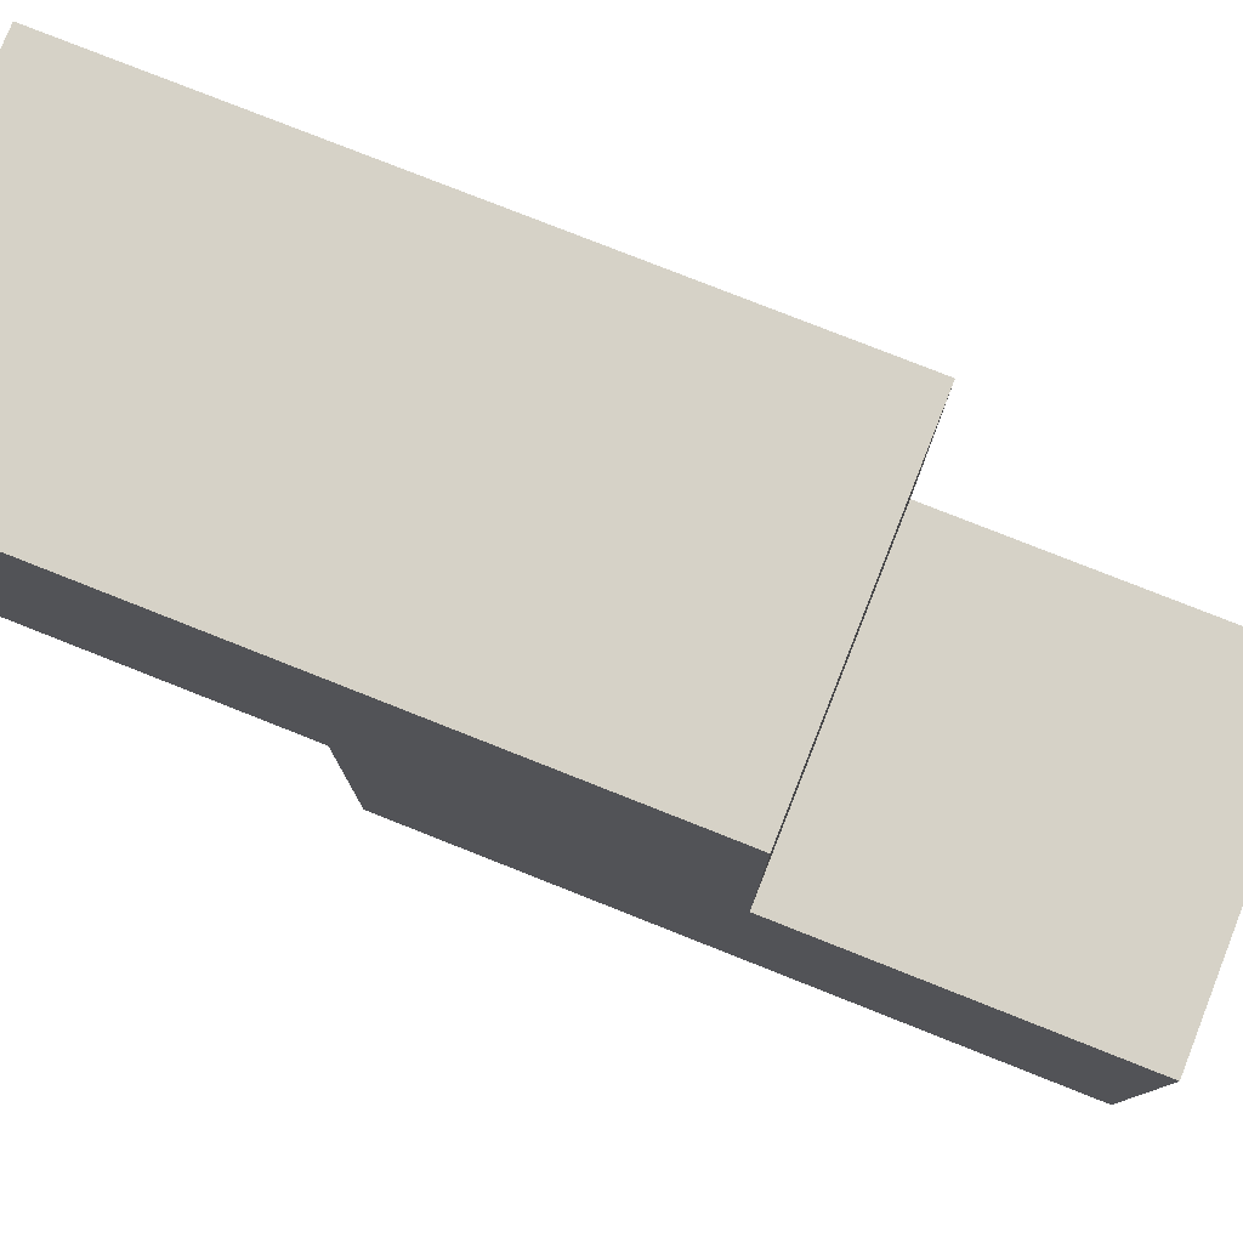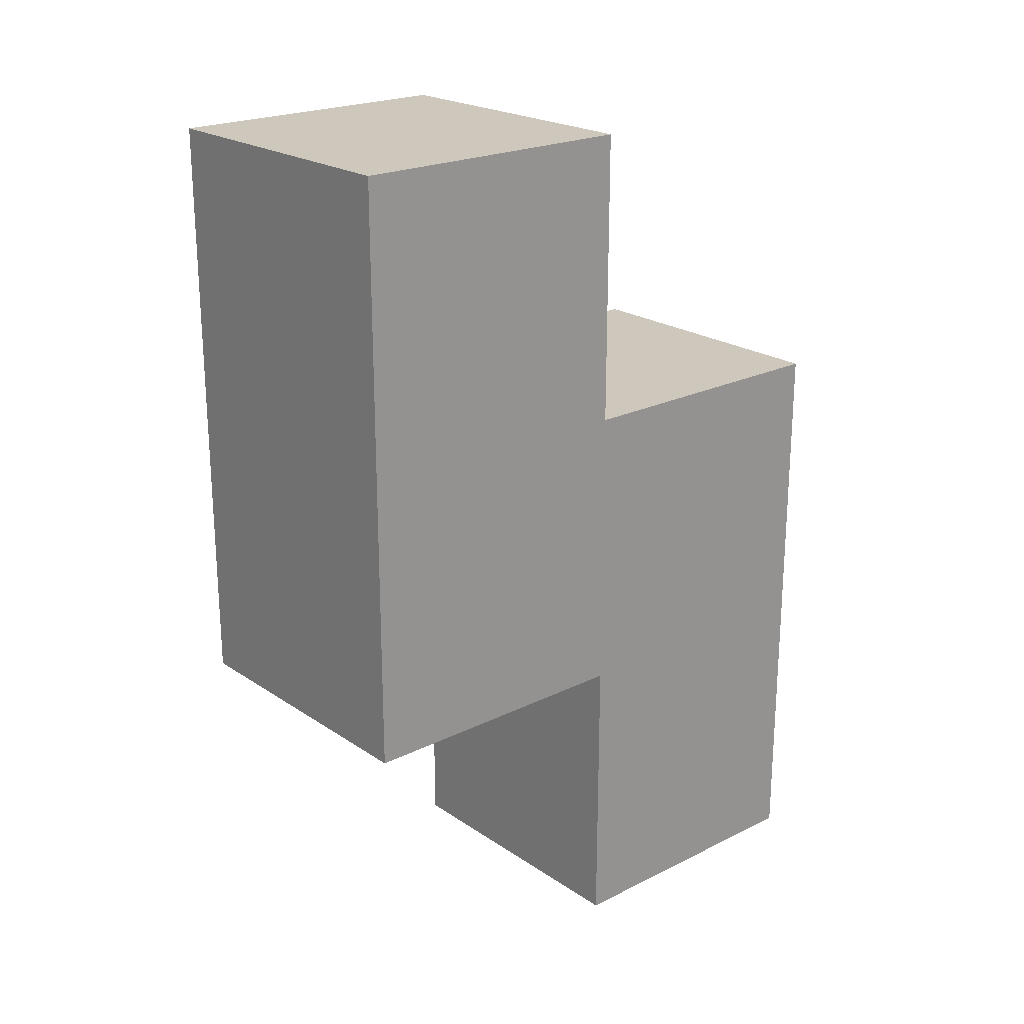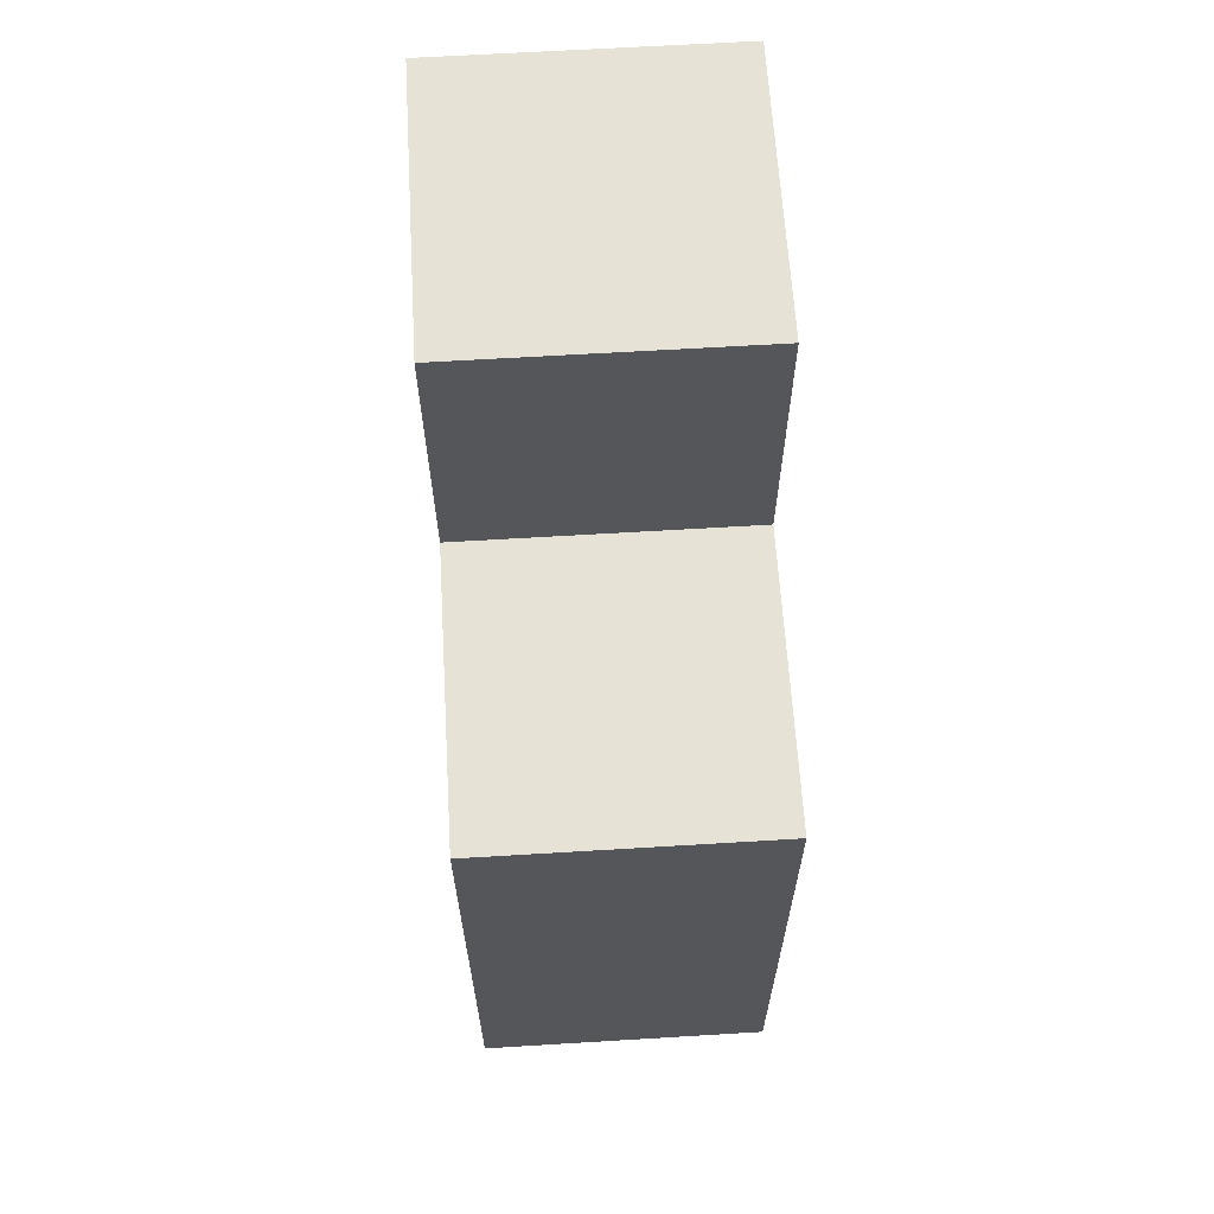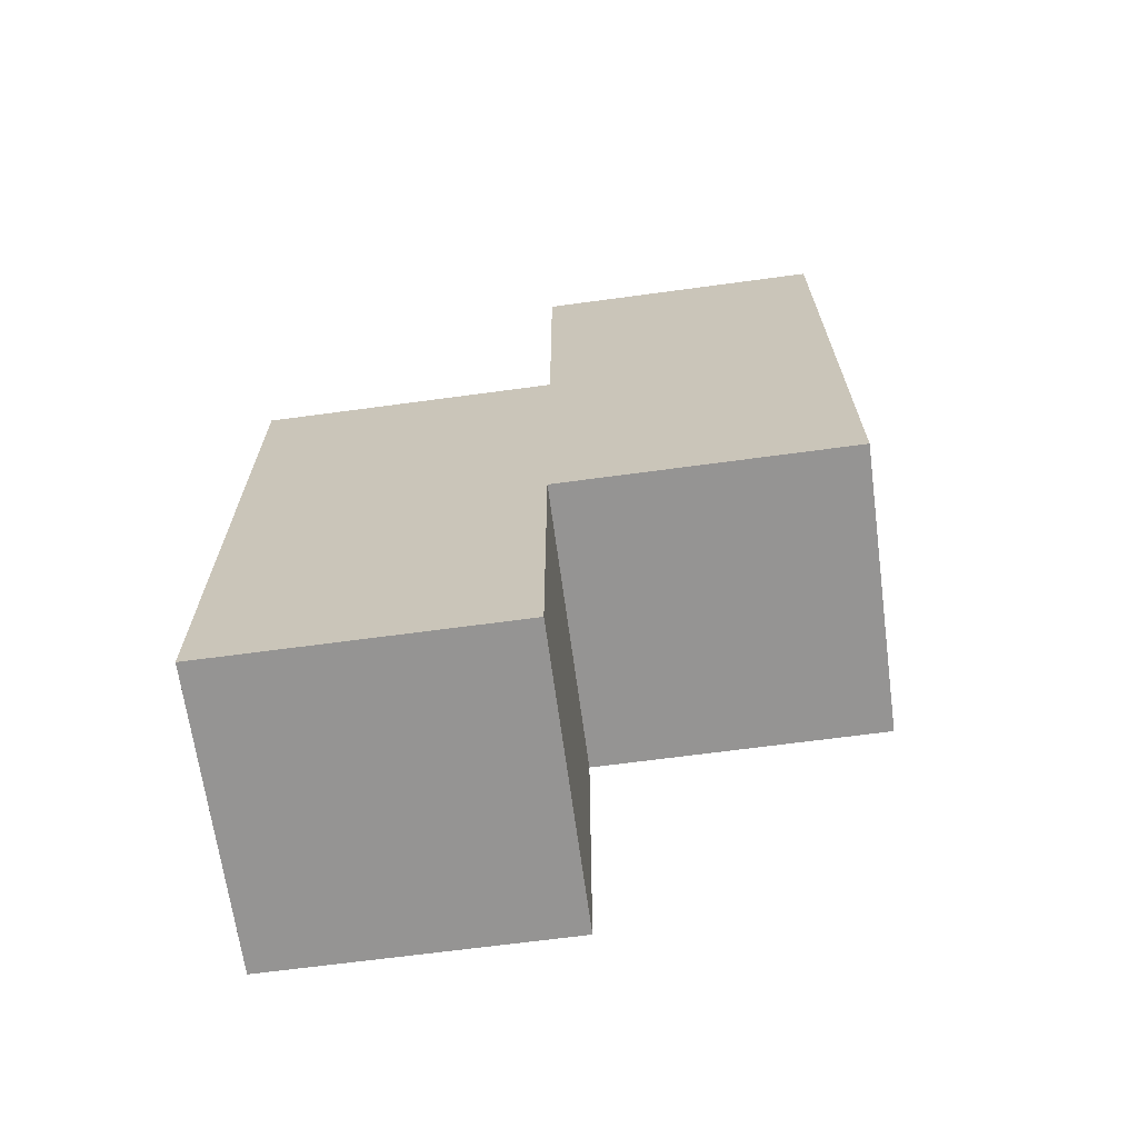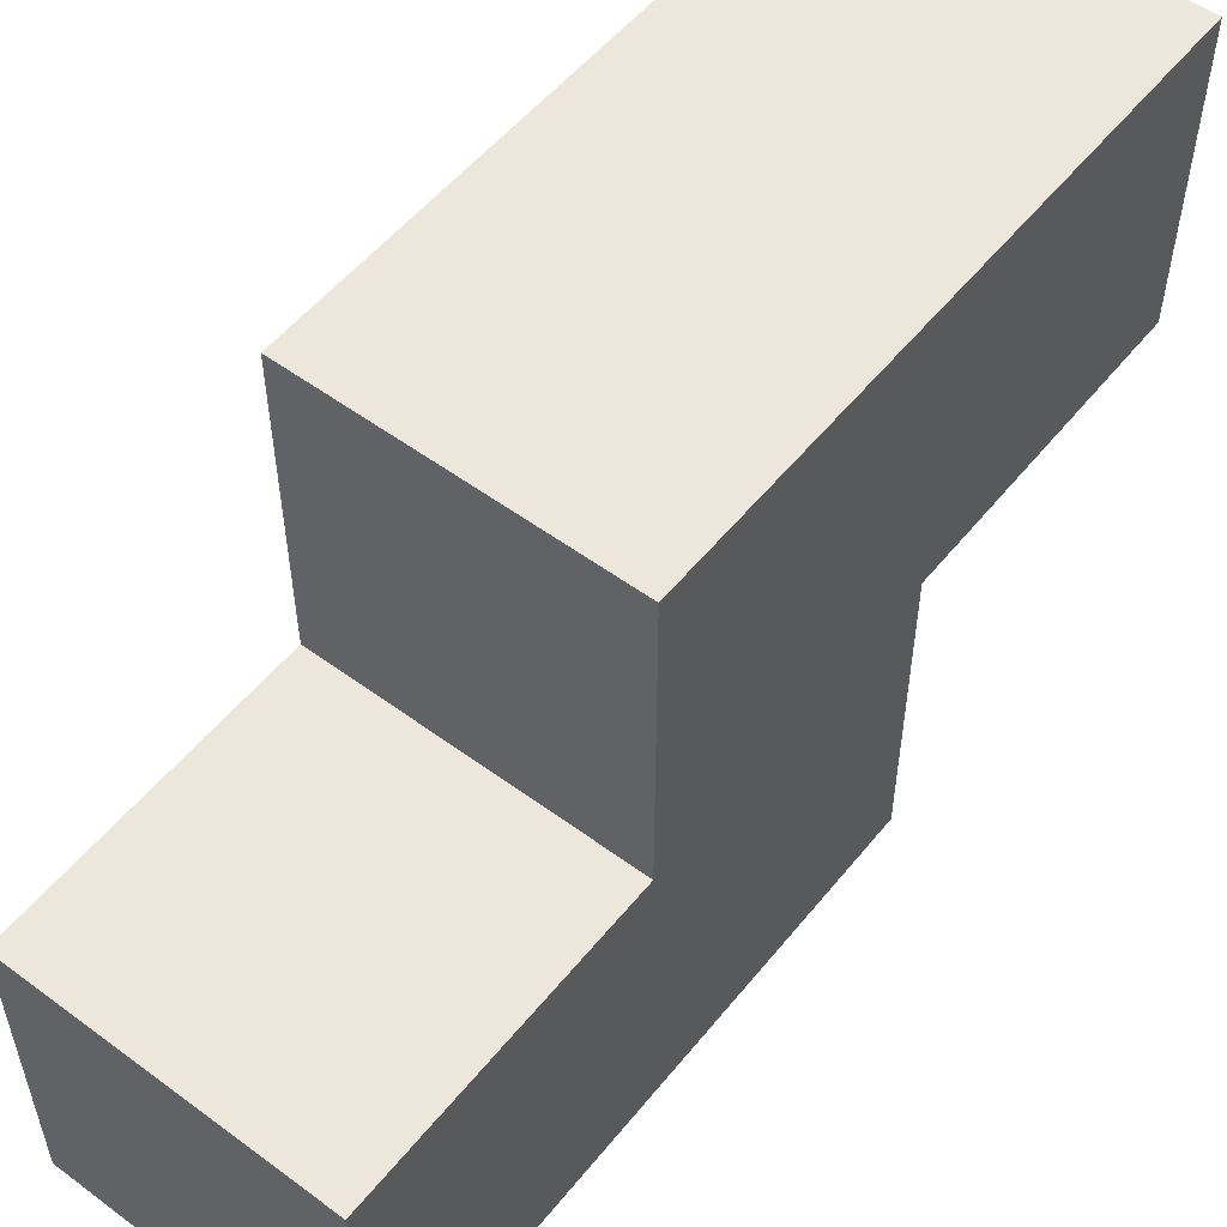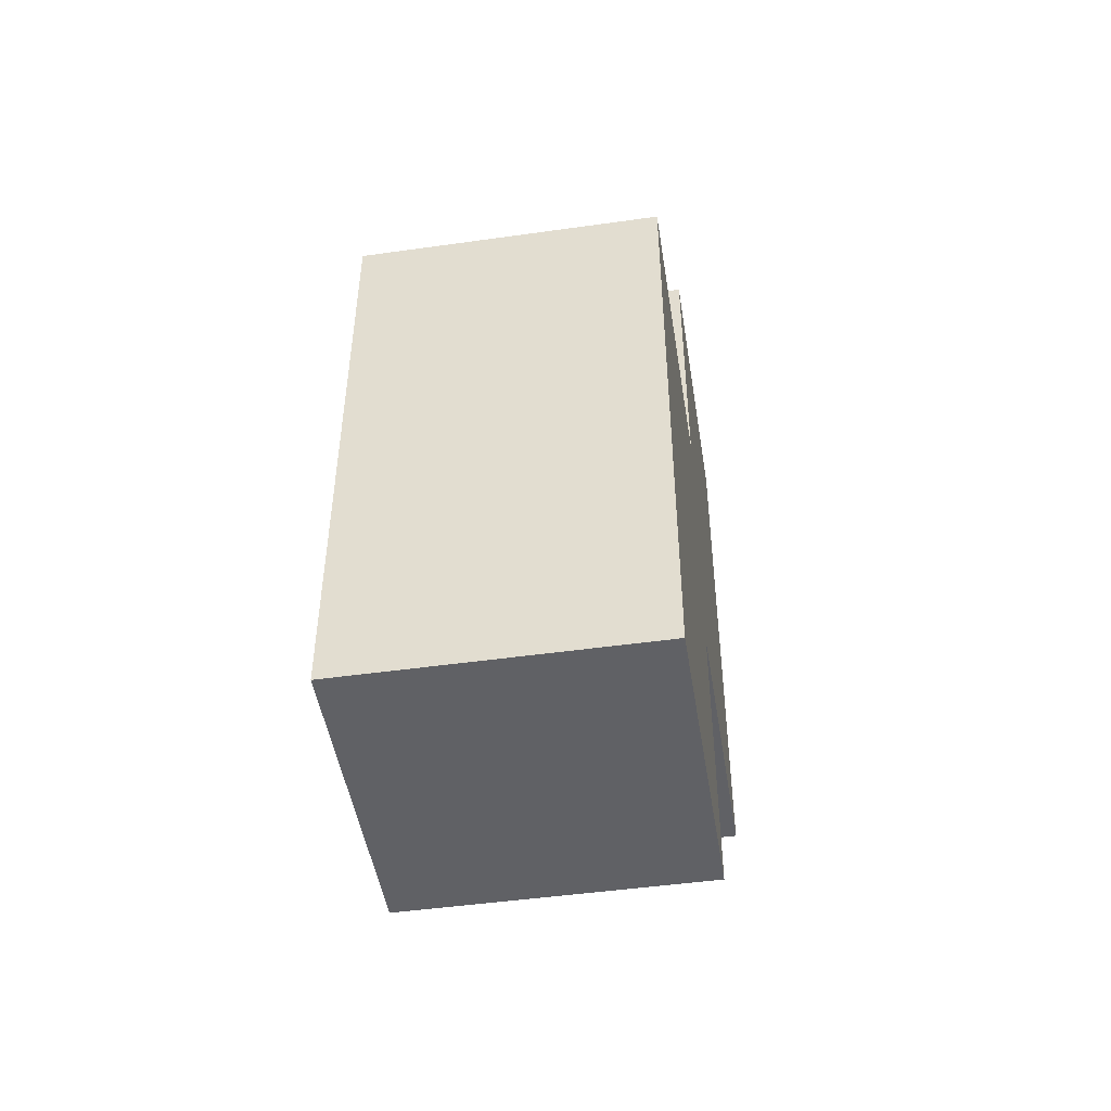
<metadata>
{"format":"obj","ext":"obj","renderer":"f3d","projection":"perspective","resolution":1024,"background":"white","views":[{"elev":78.6,"azim":111.6,"up":"+Z"},{"elev":22.0,"azim":-130.8,"up":"+Y"},{"elev":63.9,"azim":-3.5,"up":"+Y"},{"elev":-67.1,"azim":97.7,"up":"+Y"},{"elev":54.0,"azim":-141.9,"up":"+Z"},{"elev":-47.9,"azim":9.0,"up":"+Y"}]}
</metadata>
<code>
o
v 0 2 0
v 0 2 -0.1
v 0 2.1 -0.1
v 0 2.1 -0.2
v 0 2.2 0
v 0 2.2 -0.1
v 0 2.3 -0.1
v 0 2.3 -0.2
v 0.1 2 0
v 0.1 2 -0.1
v 0.1 2.1 -0.1
v 0.1 2.1 -0.2
v 0.1 2.2 0
v 0.1 2.2 -0.1
v 0.1 2.3 -0.1
v 0.1 2.3 -0.2
v 0 2 0
v 0 2.2 0
v 0.1 2 0
v 0.1 2.2 0
v 0 2.2 -0.1
v 0 2.3 -0.1
v 0.1 2.2 -0.1
v 0.1 2.3 -0.1
v 0 2 -0.1
v 0 2.1 -0.1
v 0.1 2 -0.1
v 0.1 2.1 -0.1
v 0 2.1 -0.2
v 0 2.3 -0.2
v 0.1 2.1 -0.2
v 0.1 2.3 -0.2
v 0 2 0
v 0.1 2 0
v 0 2 -0.1
v 0.1 2 -0.1
v 0 2.1 -0.1
v 0.1 2.1 -0.1
v 0 2.1 -0.2
v 0.1 2.1 -0.2
v 0 2.2 0
v 0.1 2.2 0
v 0 2.2 -0.1
v 0.1 2.2 -0.1
v 0 2.3 -0.1
v 0.1 2.3 -0.1
v 0 2.3 -0.2
v 0.1 2.3 -0.2
f 3 2 1
f 5 3 1
f 5 4 3
f 6 4 5
f 7 4 6
f 8 4 7
f 9 10 11
f 9 11 13
f 11 12 13
f 13 12 14
f 14 12 15
f 15 12 16
f 19 18 17
f 20 18 19
f 23 22 21
f 24 22 23
f 25 26 27
f 27 26 28
f 29 30 31
f 31 30 32
f 35 34 33
f 36 34 35
f 39 38 37
f 40 38 39
f 41 42 43
f 43 42 44
f 45 46 47
f 47 46 48

</code>
